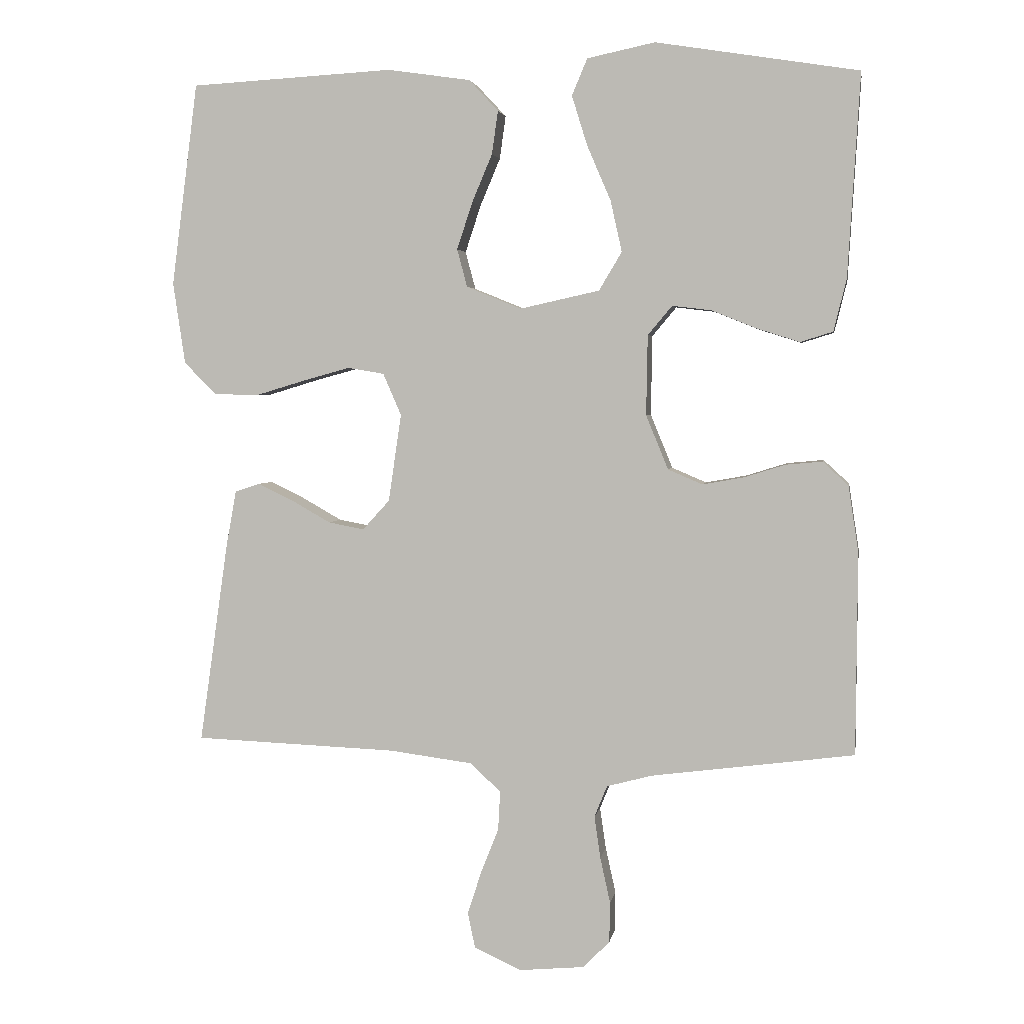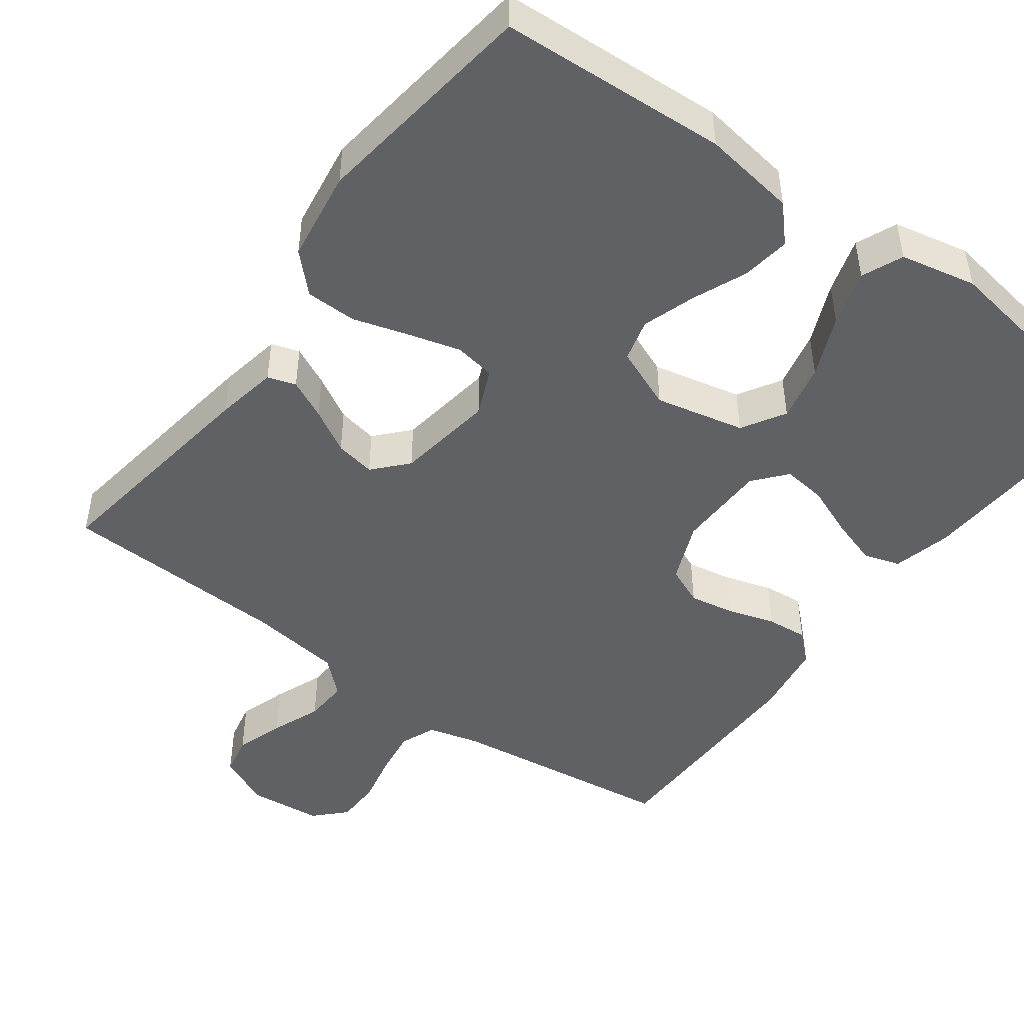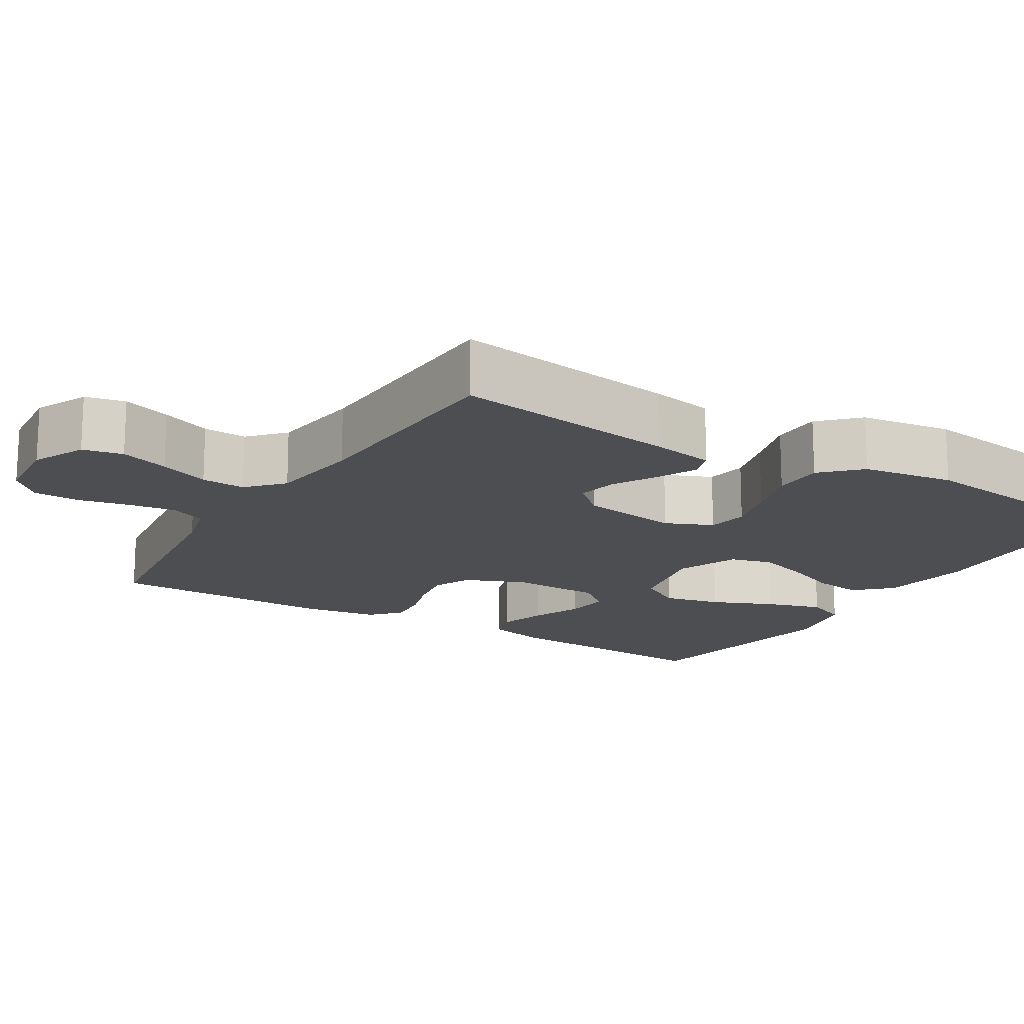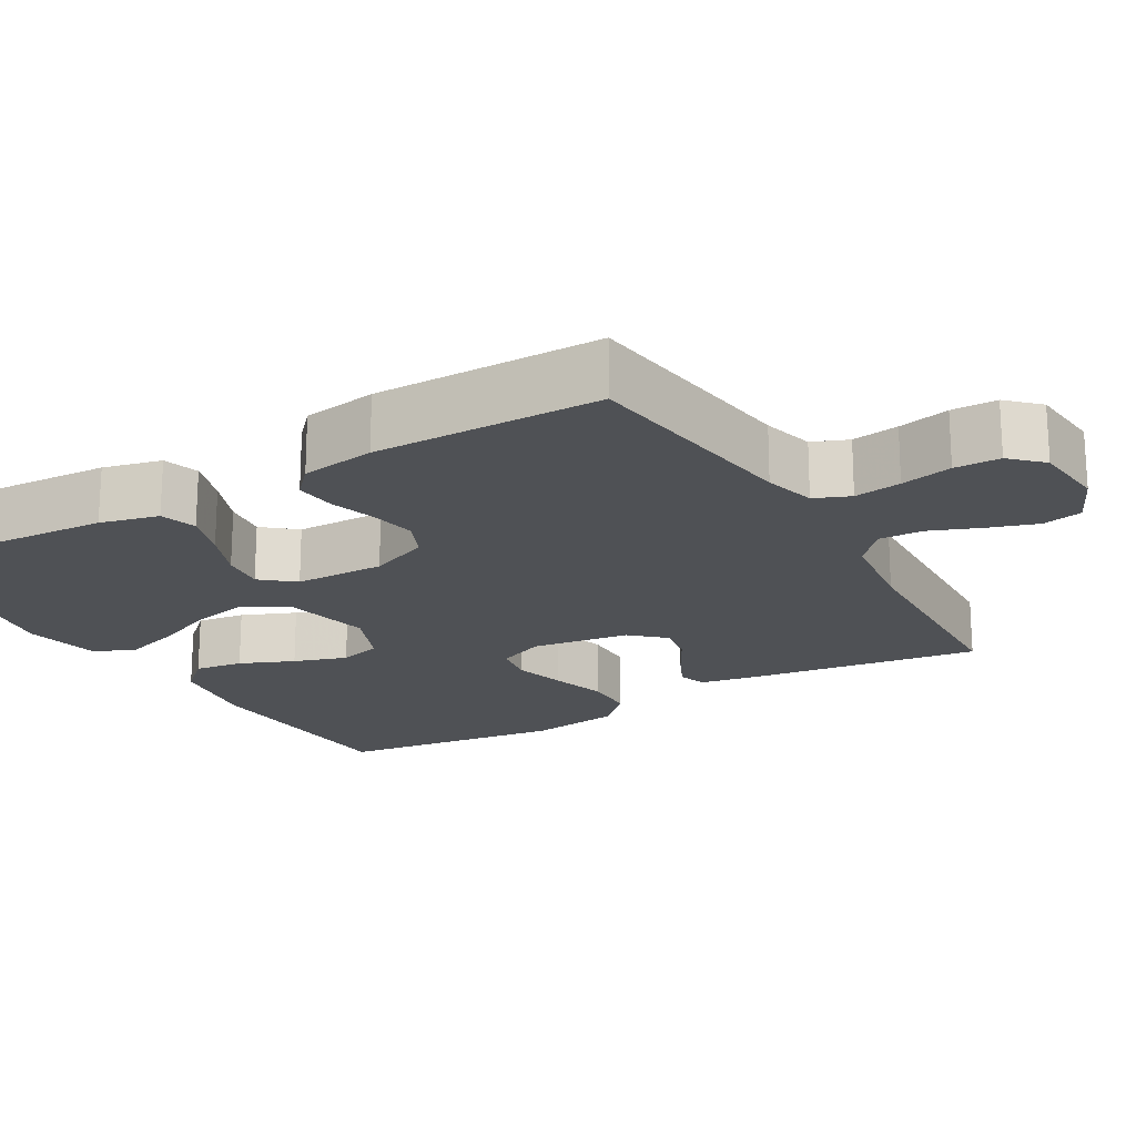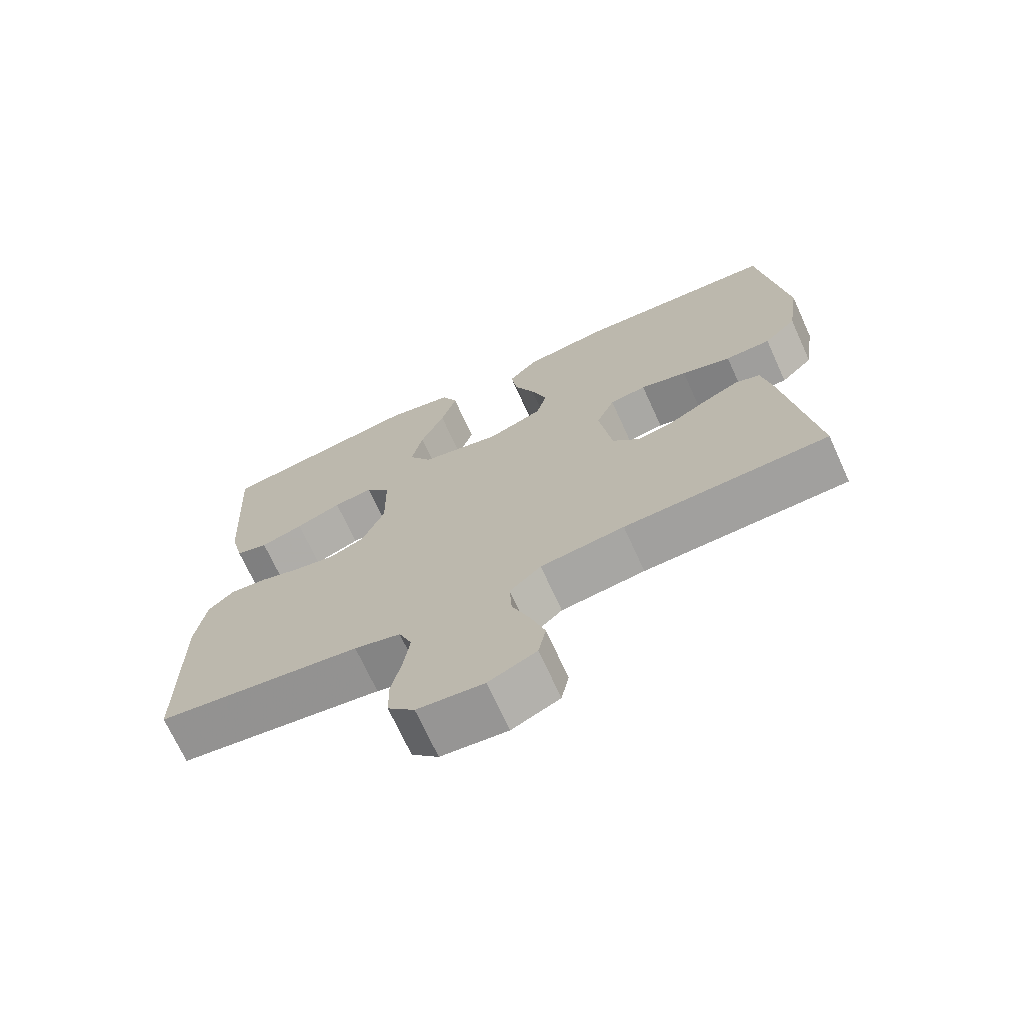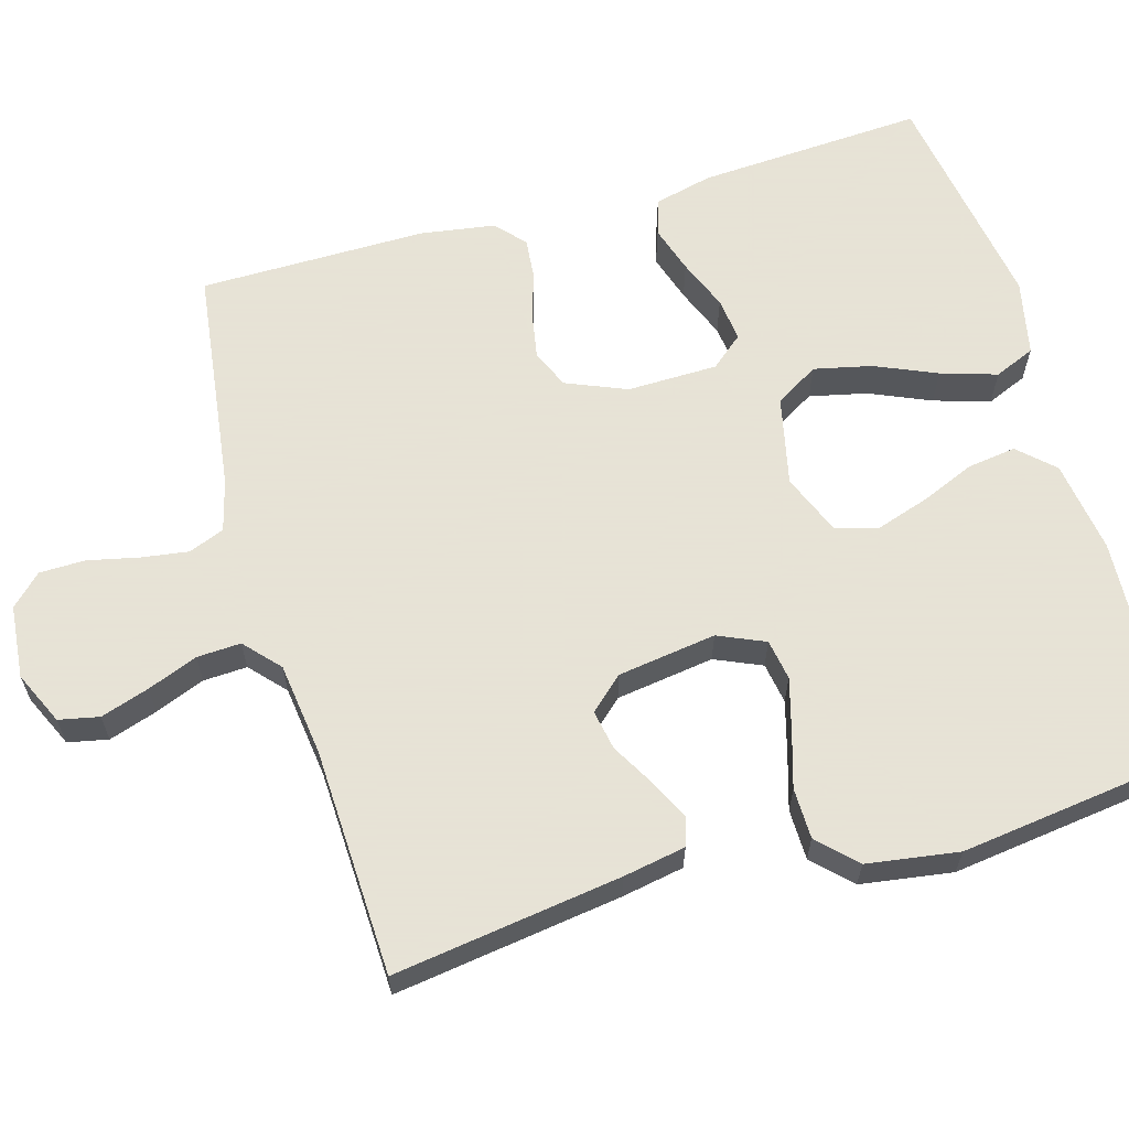
<metadata>
{"format":"obj","ext":"obj","renderer":"f3d","projection":"perspective","resolution":1024,"background":"white","views":[{"elev":3.3,"azim":9.3,"up":"+Z"},{"elev":-47.2,"azim":-36.4,"up":"+Y"},{"elev":-16.6,"azim":-121.5,"up":"+Y"},{"elev":-19.6,"azim":120.3,"up":"+Y"},{"elev":-70.6,"azim":-155.5,"up":"+Z"},{"elev":62.8,"azim":-106.0,"up":"+Y"}]}
</metadata>
<code>
v -0.5 0.07 0.5
v -0.2 0.07 0.517
v -0.077 0.07 0.499
v -0.034 0.07 0.453
v -0.043 0.07 0.389
v -0.073 0.07 0.318
v -0.096 0.07 0.248
v -0.081 0.07 0.192
v 0 0.07 0.159
v 0.118 0.07 0.185
v 0.152 0.07 0.242
v 0.135 0.07 0.318
v 0.1 0.07 0.399
v 0.077 0.07 0.473
v 0.1 0.07 0.527
v 0.2 0.07 0.548
v 0.5 0.07 0.5
v 0.482 0.07 0.2
v 0.463 0.07 0.123
v 0.415 0.07 0.108
v 0.352 0.07 0.128
v 0.285 0.07 0.155
v 0.227 0.07 0.162
v 0.191 0.07 0.119
v 0.189 0.07 0
v 0.222 0.07 -0.08
v 0.273 0.07 -0.102
v 0.334 0.07 -0.091
v 0.395 0.07 -0.072
v 0.449 0.07 -0.067
v 0.487 0.07 -0.102
v 0.502 0.07 -0.2
v 0.5 0.07 -0.5
v 0.2 0.07 -0.539
v 0.132 0.07 -0.557
v 0.113 0.07 -0.604
v 0.122 0.07 -0.666
v 0.137 0.07 -0.734
v 0.136 0.07 -0.794
v 0.097 0.07 -0.834
v 0 0.07 -0.843
v -0.07 0.07 -0.811
v -0.081 0.07 -0.758
v -0.06 0.07 -0.694
v -0.034 0.07 -0.628
v -0.031 0.07 -0.57
v -0.077 0.07 -0.528
v -0.2 0.07 -0.512
v -0.5 0.07 -0.5
v -0.457 0.07 -0.2
v -0.442 0.07 -0.118
v -0.405 0.07 -0.106
v -0.353 0.07 -0.131
v -0.295 0.07 -0.164
v -0.242 0.07 -0.174
v -0.202 0.07 -0.13
v -0.183 0.07 0
v -0.21 0.07 0.062
v -0.264 0.07 0.071
v -0.333 0.07 0.052
v -0.406 0.07 0.03
v -0.473 0.07 0.031
v -0.521 0.07 0.079
v -0.539 0.07 0.2
v -0.5 0 0.5
v -0.2 0 0.517
v -0.077 0 0.499
v -0.034 0 0.453
v -0.043 0 0.389
v -0.073 0 0.318
v -0.096 0 0.248
v -0.081 0 0.192
v 0 0 0.159
v 0.118 0 0.185
v 0.152 0 0.242
v 0.135 0 0.318
v 0.1 0 0.399
v 0.077 0 0.473
v 0.1 0 0.527
v 0.2 0 0.548
v 0.5 0 0.5
v 0.482 0 0.2
v 0.463 0 0.123
v 0.415 0 0.108
v 0.352 0 0.128
v 0.285 0 0.155
v 0.227 0 0.162
v 0.191 0 0.119
v 0.189 0 0
v 0.222 0 -0.08
v 0.273 0 -0.102
v 0.334 0 -0.091
v 0.395 0 -0.072
v 0.449 0 -0.067
v 0.487 0 -0.102
v 0.502 0 -0.2
v 0.5 0 -0.5
v 0.2 0 -0.539
v 0.132 0 -0.557
v 0.113 0 -0.604
v 0.122 0 -0.666
v 0.137 0 -0.734
v 0.136 0 -0.794
v 0.097 0 -0.834
v 0 0 -0.843
v -0.07 0 -0.811
v -0.081 0 -0.758
v -0.06 0 -0.694
v -0.034 0 -0.628
v -0.031 0 -0.57
v -0.077 0 -0.528
v -0.2 0 -0.512
v -0.5 0 -0.5
v -0.457 0 -0.2
v -0.442 0 -0.118
v -0.405 0 -0.106
v -0.353 0 -0.131
v -0.295 0 -0.164
v -0.242 0 -0.174
v -0.202 0 -0.13
v -0.183 0 0
v -0.21 0 0.062
v -0.264 0 0.071
v -0.333 0 0.052
v -0.406 0 0.03
v -0.473 0 0.031
v -0.521 0 0.079
v -0.539 0 0.2
f 60 61 62 63
f 59 60 63 64
f 58 59 64 1
f 51 52 53 54
f 49 50 51 54
f 48 49 54 55
f 47 48 55 56
f 42 43 44 45
f 40 41 42 45
f 40 45 46
f 37 38 39 40
f 36 37 40 46
f 35 36 46 47
f 31 32 33 34
f 28 29 30 31
f 27 28 31 34
f 26 27 34 35
f 19 20 21 22
f 17 18 19 22
f 17 22 23
f 16 17 23 24
f 12 13 14 15
f 11 12 15 16
f 3 4 5 6
f 3 6 7
f 58 1 2 3
f 57 58 3 7
f 25 26 35 47
f 24 25 47 56
f 11 16 24
f 10 11 24
f 9 10 24 56
f 8 9 56 57
f 7 8 57
f 127 126 125 124
f 128 127 124 123
f 65 128 123 122
f 118 117 116 115
f 118 115 114 113
f 119 118 113 112
f 120 119 112 111
f 109 108 107 106
f 109 106 105 104
f 110 109 104
f 104 103 102 101
f 110 104 101 100
f 111 110 100 99
f 98 97 96 95
f 95 94 93 92
f 98 95 92 91
f 99 98 91 90
f 86 85 84 83
f 86 83 82 81
f 87 86 81
f 88 87 81 80
f 79 78 77 76
f 80 79 76 75
f 70 69 68 67
f 71 70 67
f 67 66 65 122
f 71 67 122 121
f 111 99 90 89
f 120 111 89 88
f 88 80 75
f 88 75 74
f 120 88 74 73
f 121 120 73 72
f 121 72 71
f 1 65 66 2
f 2 66 67 3
f 3 67 68 4
f 4 68 69 5
f 5 69 70 6
f 6 70 71 7
f 7 71 72 8
f 8 72 73 9
f 9 73 74 10
f 10 74 75 11
f 11 75 76 12
f 12 76 77 13
f 13 77 78 14
f 14 78 79 15
f 15 79 80 16
f 16 80 81 17
f 17 81 82 18
f 18 82 83 19
f 19 83 84 20
f 20 84 85 21
f 21 85 86 22
f 22 86 87 23
f 23 87 88 24
f 24 88 89 25
f 25 89 90 26
f 26 90 91 27
f 27 91 92 28
f 28 92 93 29
f 29 93 94 30
f 30 94 95 31
f 31 95 96 32
f 32 96 97 33
f 33 97 98 34
f 34 98 99 35
f 35 99 100 36
f 36 100 101 37
f 37 101 102 38
f 38 102 103 39
f 39 103 104 40
f 40 104 105 41
f 41 105 106 42
f 42 106 107 43
f 43 107 108 44
f 44 108 109 45
f 45 109 110 46
f 46 110 111 47
f 47 111 112 48
f 48 112 113 49
f 49 113 114 50
f 50 114 115 51
f 51 115 116 52
f 52 116 117 53
f 53 117 118 54
f 54 118 119 55
f 55 119 120 56
f 56 120 121 57
f 57 121 122 58
f 58 122 123 59
f 59 123 124 60
f 60 124 125 61
f 61 125 126 62
f 62 126 127 63
f 63 127 128 64
f 64 128 65 1

</code>
